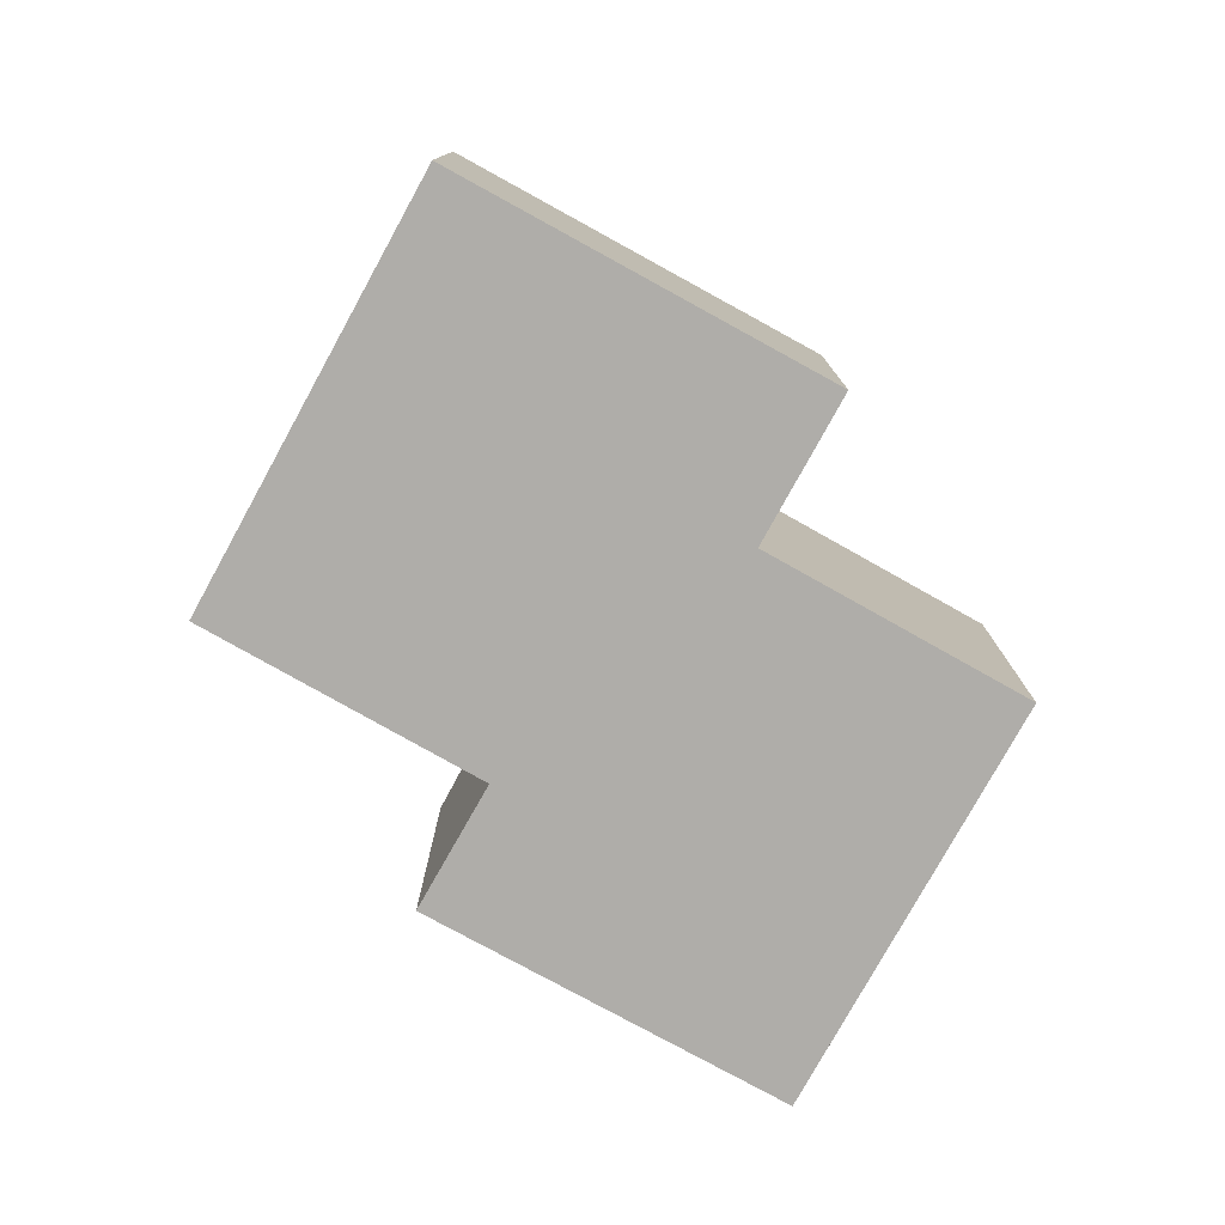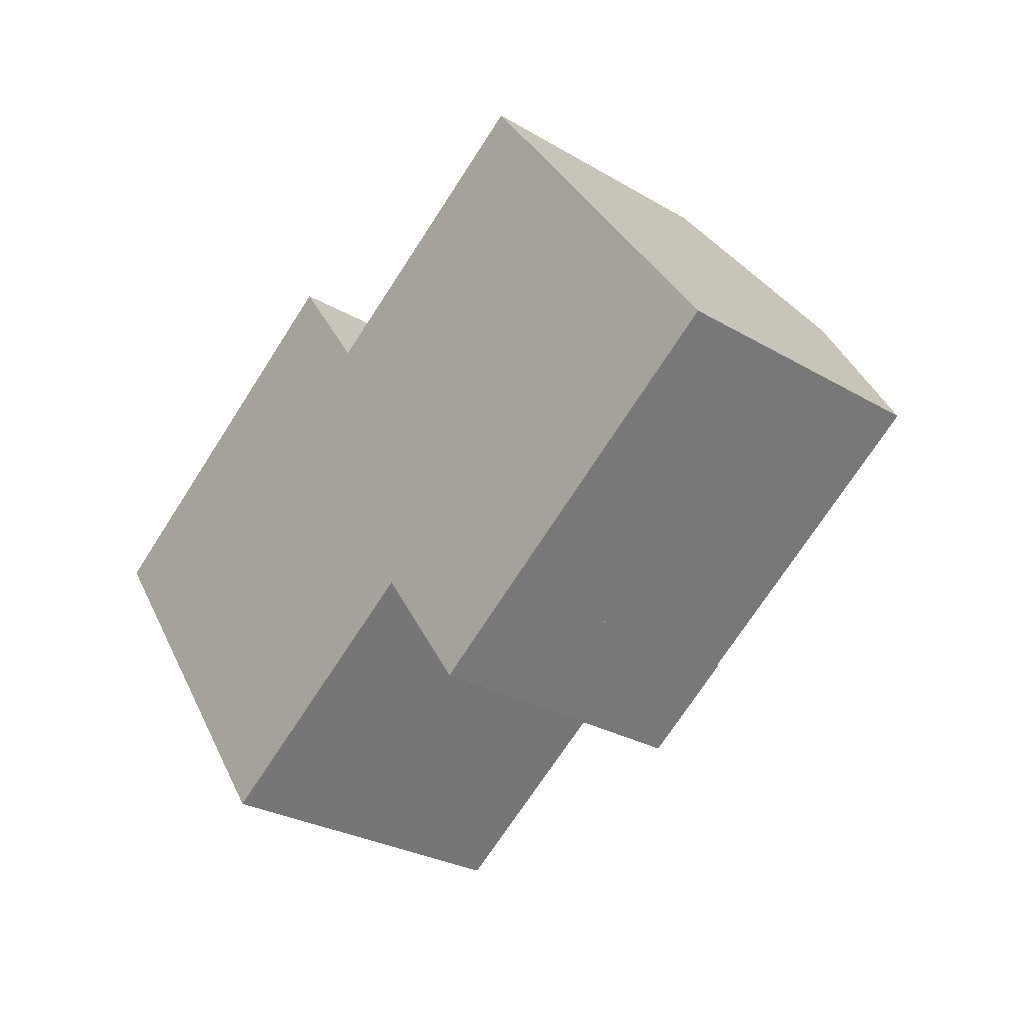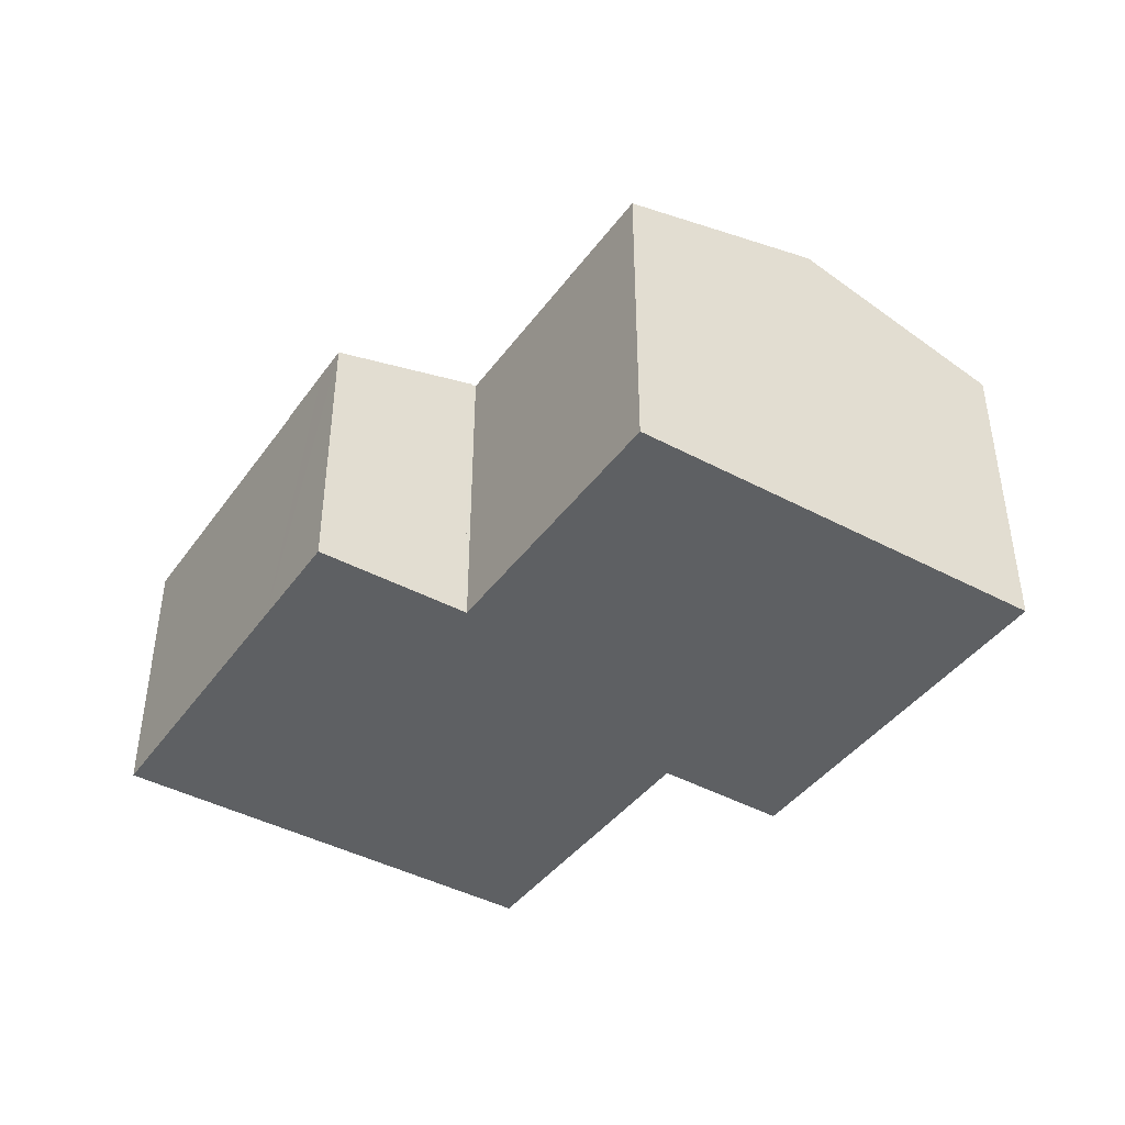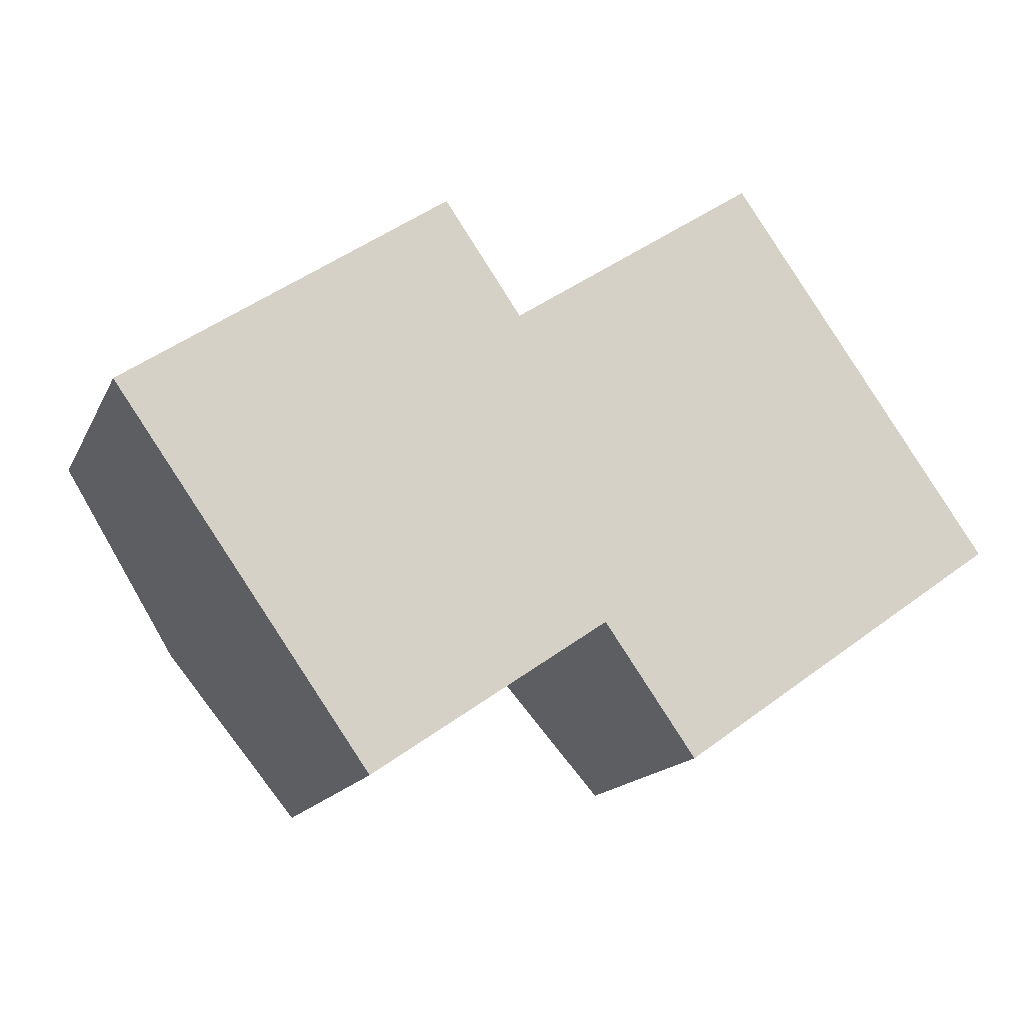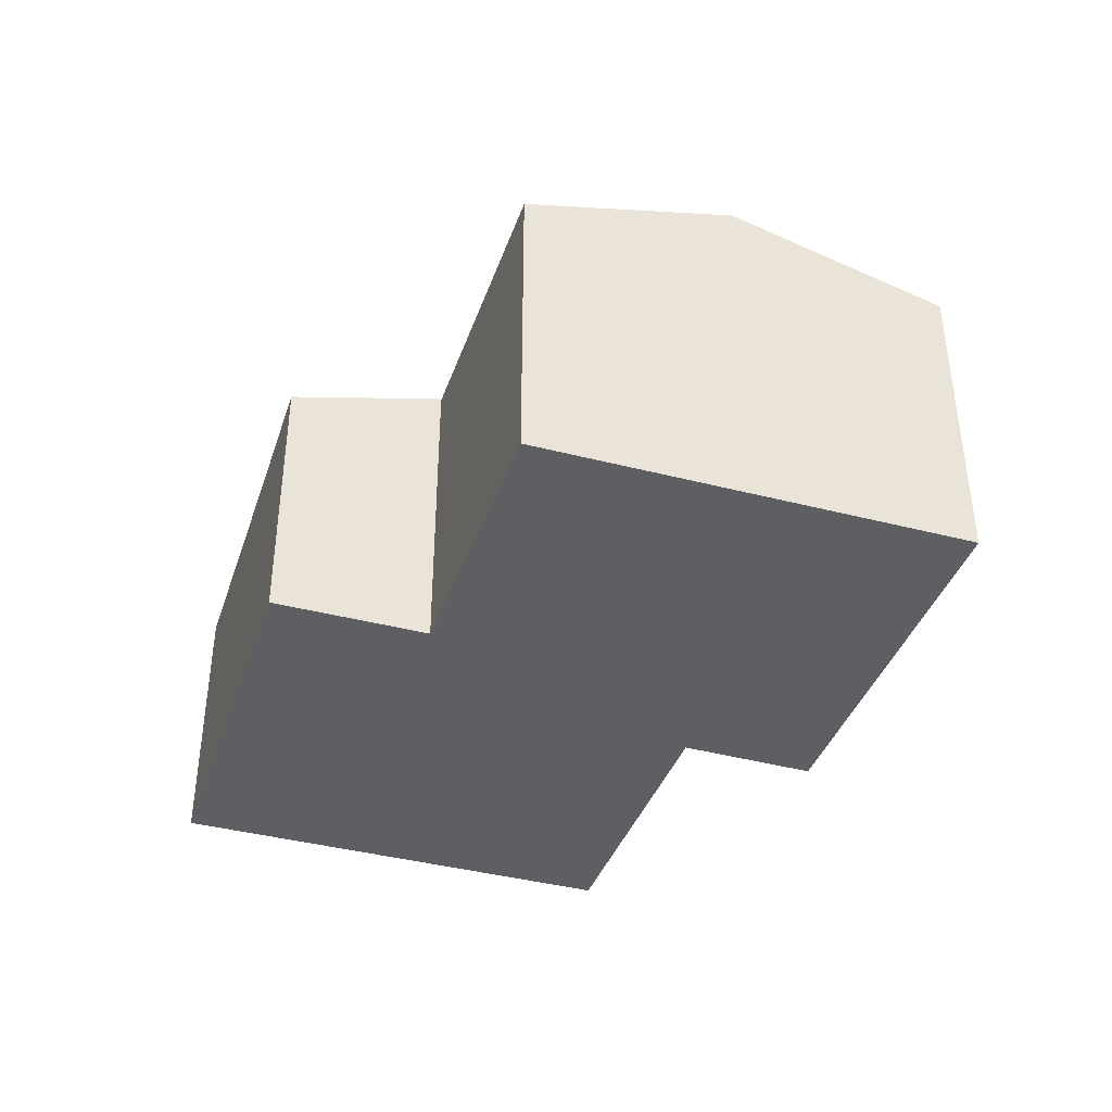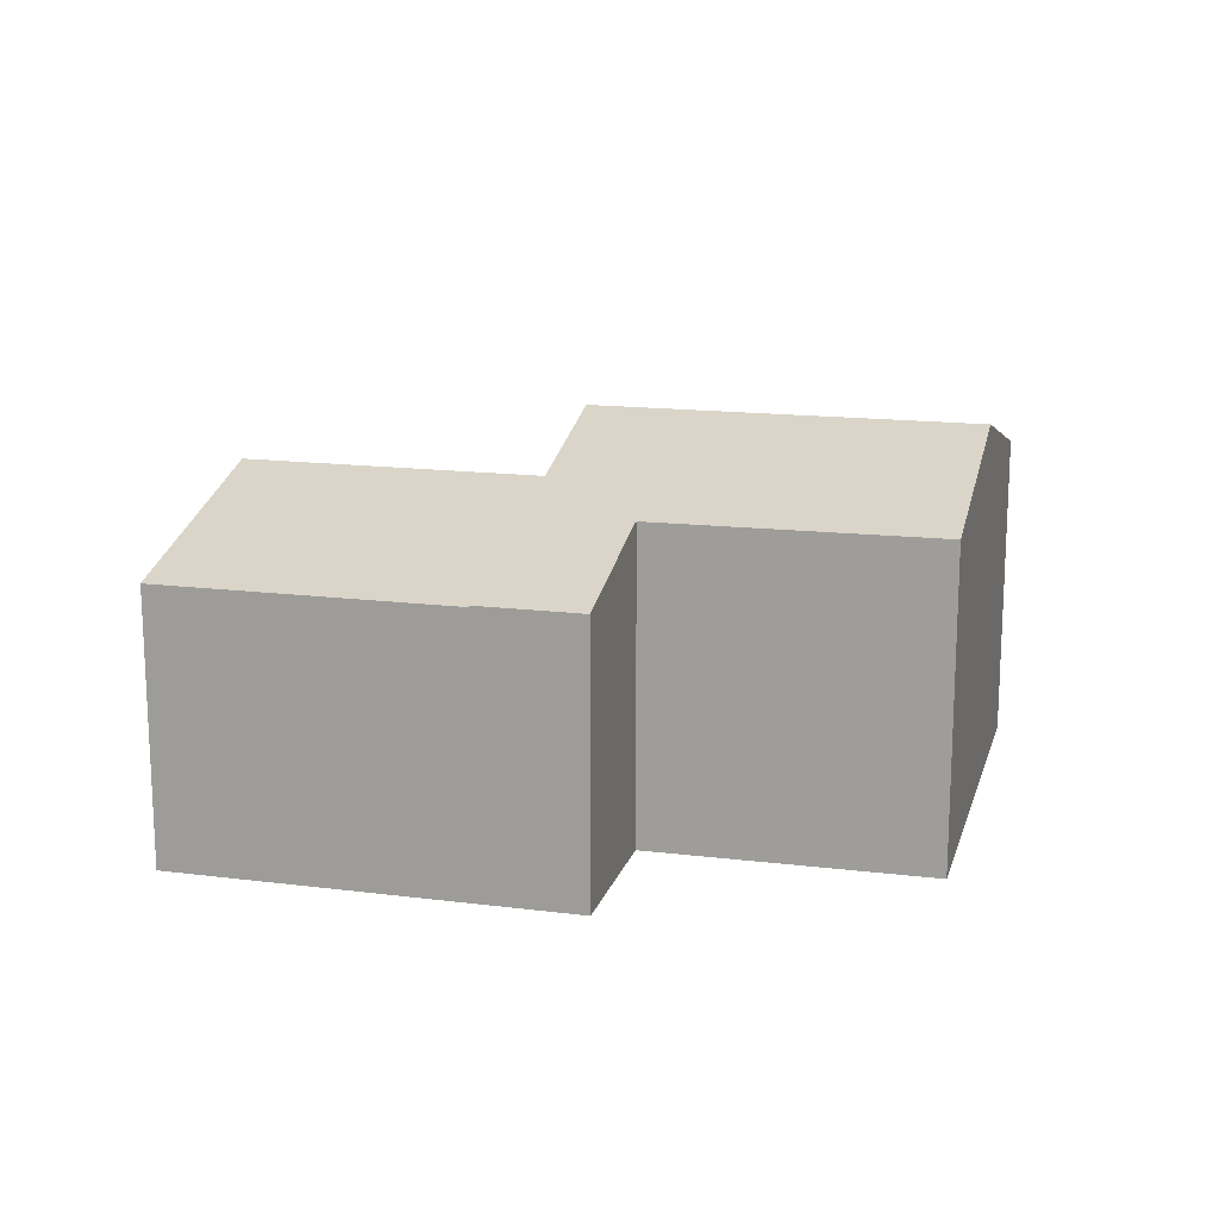
<metadata>
{"format":"obj","ext":"obj","renderer":"f3d","projection":"perspective","resolution":1024,"background":"white","views":[{"elev":-77.4,"azim":116.1,"up":"+Y"},{"elev":-28.5,"azim":48.7,"up":"+Z"},{"elev":-42.2,"azim":-157.9,"up":"+Y"},{"elev":-15.8,"azim":-18.9,"up":"+Z"},{"elev":-39.6,"azim":-143.1,"up":"+Y"},{"elev":15.7,"azim":159.6,"up":"+Y"}]}
</metadata>
<code>
v  16.7 10.37 -2.377
v  20.36 8.425 8.838
v  24.41 10.38 3.038
v  14.06 9.109 1.402
v  12.57 8.391 3.533
v  20.93 8.387 -8.241
v  27.82 8.736 -1.839
v  28.54 8.389 -2.87
v  20.84 8.386 -8.301
v  18.08 9.723 -4.343
v  15.38 9.722 -6.245
v  15.31 9.756 -6.142
v  14.5 9.758 -6.702
v  14.06 11.62 1.402
v  7.938 9.78 -11.22
v  4.006 11.62 -5.661
v  10.1 9.749 7.06
v  0 9.745 5.967e-16
v  12.54 10.91 3.506
v  12.57 10.91 3.533
v  12.54 -2.147e-16 3.506
v  12.57 -2.163e-16 3.533
v  20.36 -5.412e-16 8.838
v  10.1 -4.323e-16 7.06
v  0 0 0
v  24.41 -1.86e-16 3.038
v  27.82 1.126e-16 -1.839
v  28.54 1.757e-16 -2.87
v  20.93 5.046e-16 -8.241
v  20.84 5.083e-16 -8.301
v  18.08 2.659e-16 -4.343
v  15.38 3.824e-16 -6.245
v  15.31 3.761e-16 -6.142
v  7.938 6.869e-16 -11.22
v  14.5 4.104e-16 -6.702
v  4.006 3.466e-16 -5.661
v  15.38 9.77 -6.245
v  19.08 8.438 -9.543
v  18.16 8.438 -10.19
v  20.84 8.438 -8.301
v  18.08 9.77 -4.343
v  18.16 6.242e-16 -10.19
v  19.08 5.843e-16 -9.543
g defaultobject
f 1 2 3
f 2 1 4
f 2 4 5
f 6 7 8
f 7 6 3
f 3 6 9
f 3 9 10
f 3 10 1
f 1 10 11
f 1 11 12
f 1 12 13
f 1 13 14
f 14 13 15
f 14 15 16
f 17 16 18
f 16 17 19
f 16 19 20
f 16 20 14
f 5 14 20
f 14 5 4
f 14 4 1
f 21 20 19
f 20 21 22
f 5 23 2
f 23 5 22
f 18 24 17
f 24 18 25
f 23 3 2
f 3 23 26
f 3 26 7
f 7 26 27
f 7 27 8
f 8 27 28
f 17 21 19
f 21 17 24
f 28 6 8
f 6 28 29
f 6 29 9
f 9 29 30
f 31 11 10
f 11 31 32
f 33 13 12
f 13 33 15
f 15 33 34
f 34 33 35
f 9 31 10
f 31 9 30
f 11 33 12
f 33 11 32
f 34 16 15
f 16 34 18
f 18 34 25
f 25 34 36
f 27 29 28
f 29 27 26
f 29 26 30
f 30 26 31
f 31 26 23
f 31 23 32
f 32 23 33
f 33 23 35
f 35 23 34
f 34 23 22
f 34 22 36
f 36 22 21
f 36 21 24
f 36 24 25
f 37 38 39
f 38 37 40
f 40 37 41
f 32 41 37
f 41 32 31
f 31 40 41
f 40 31 30
f 30 38 40
f 38 30 39
f 39 30 42
f 42 30 43
f 39 32 37
f 32 39 42
f 42 31 32
f 31 42 43
f 31 43 30

</code>
